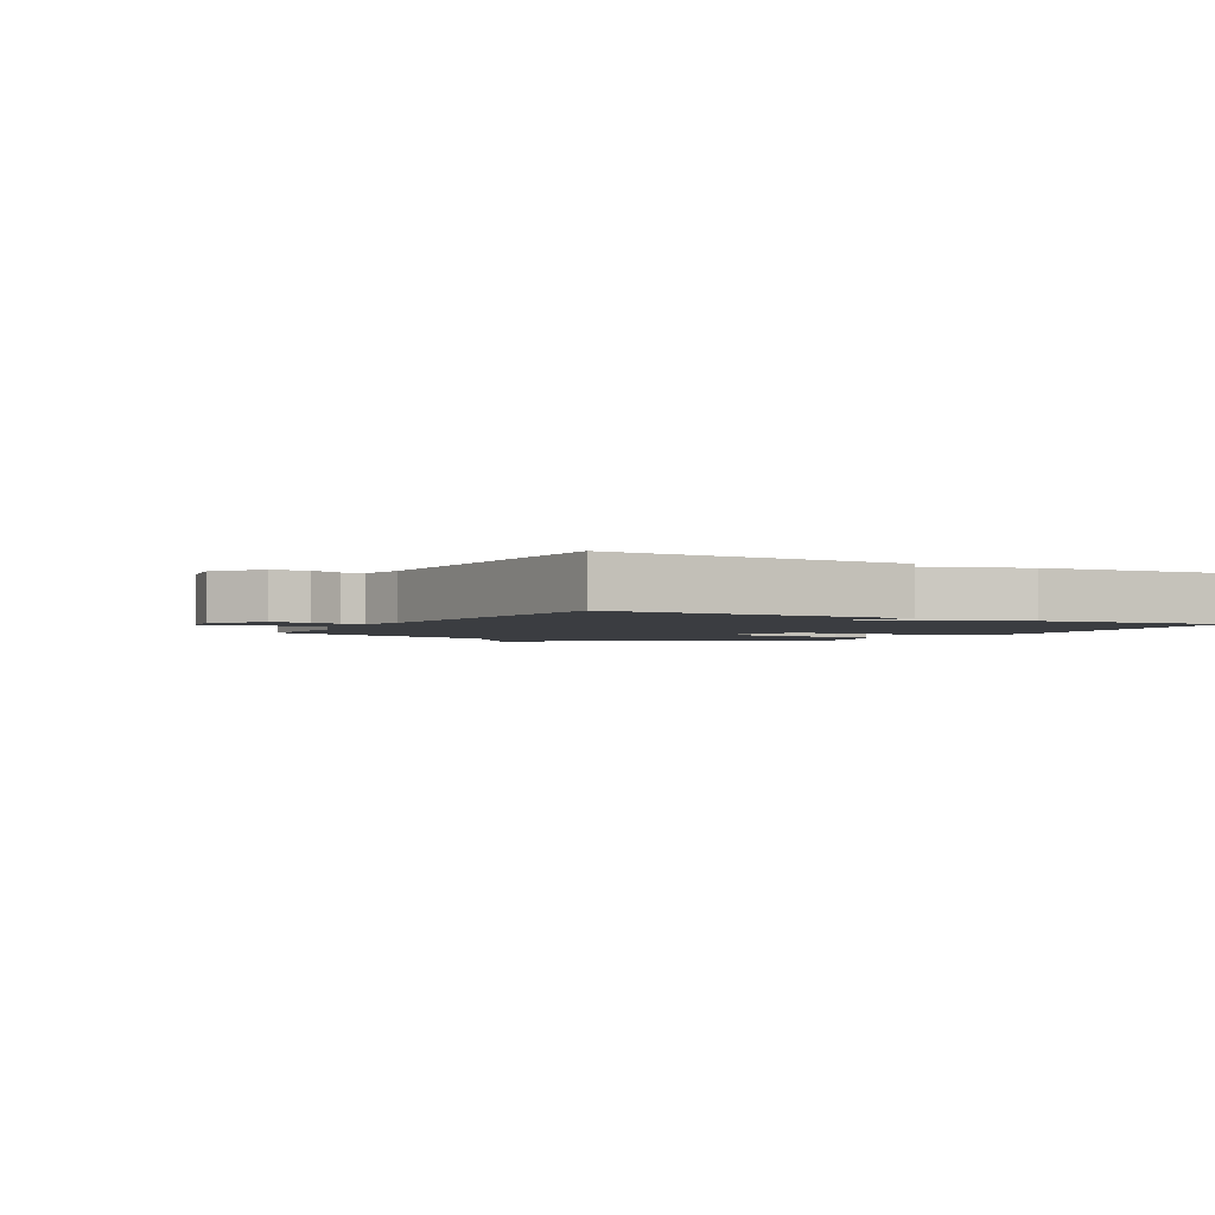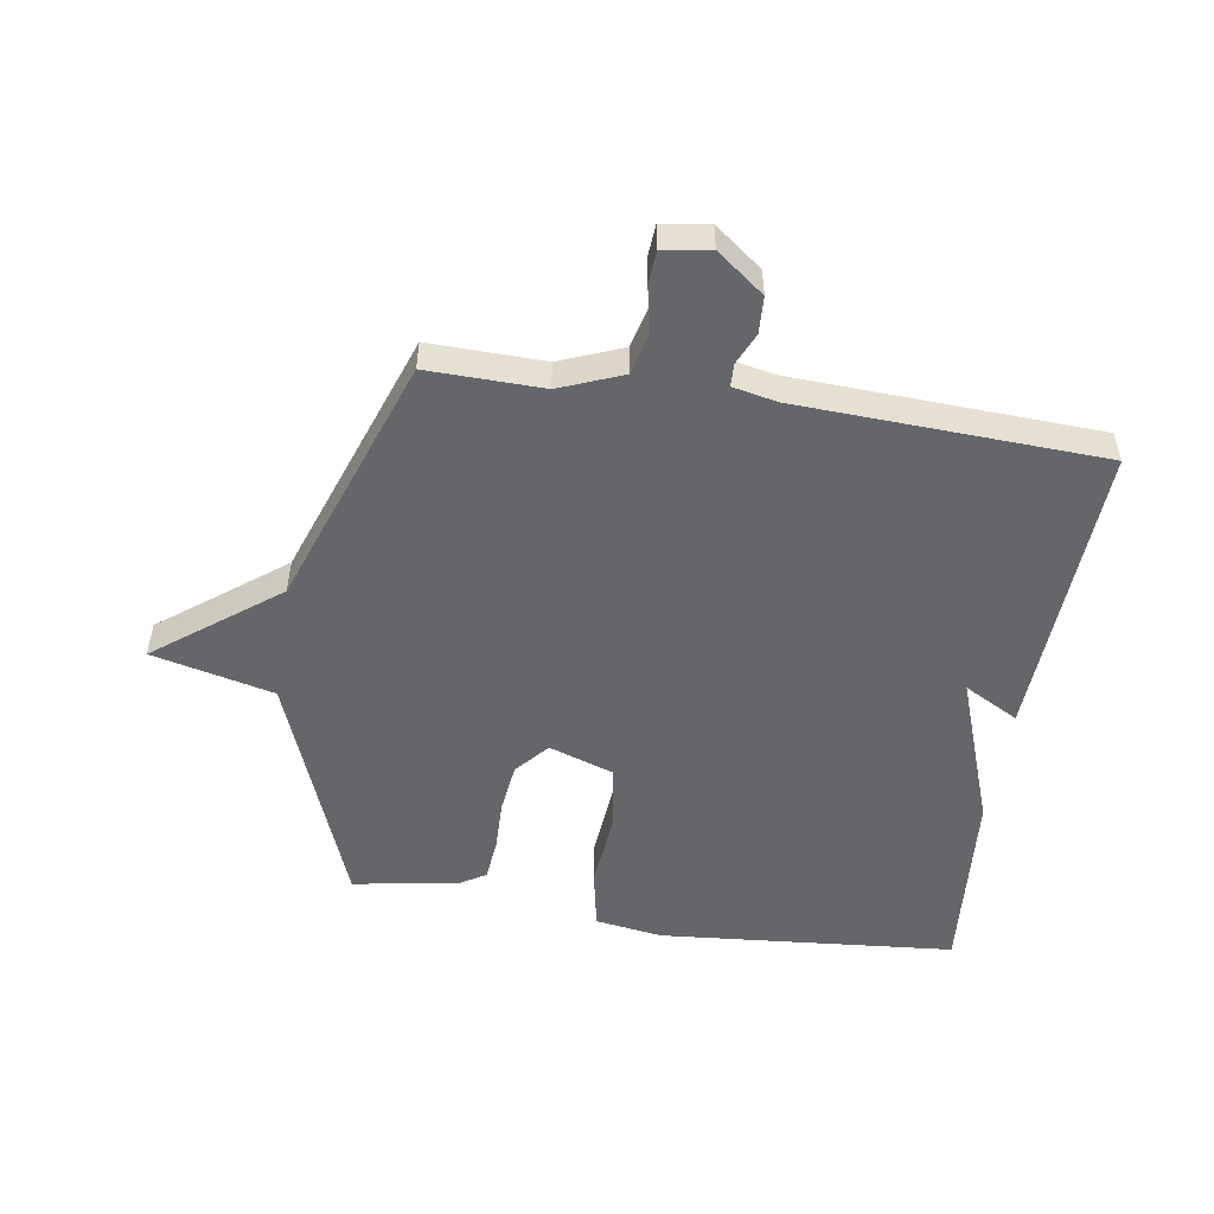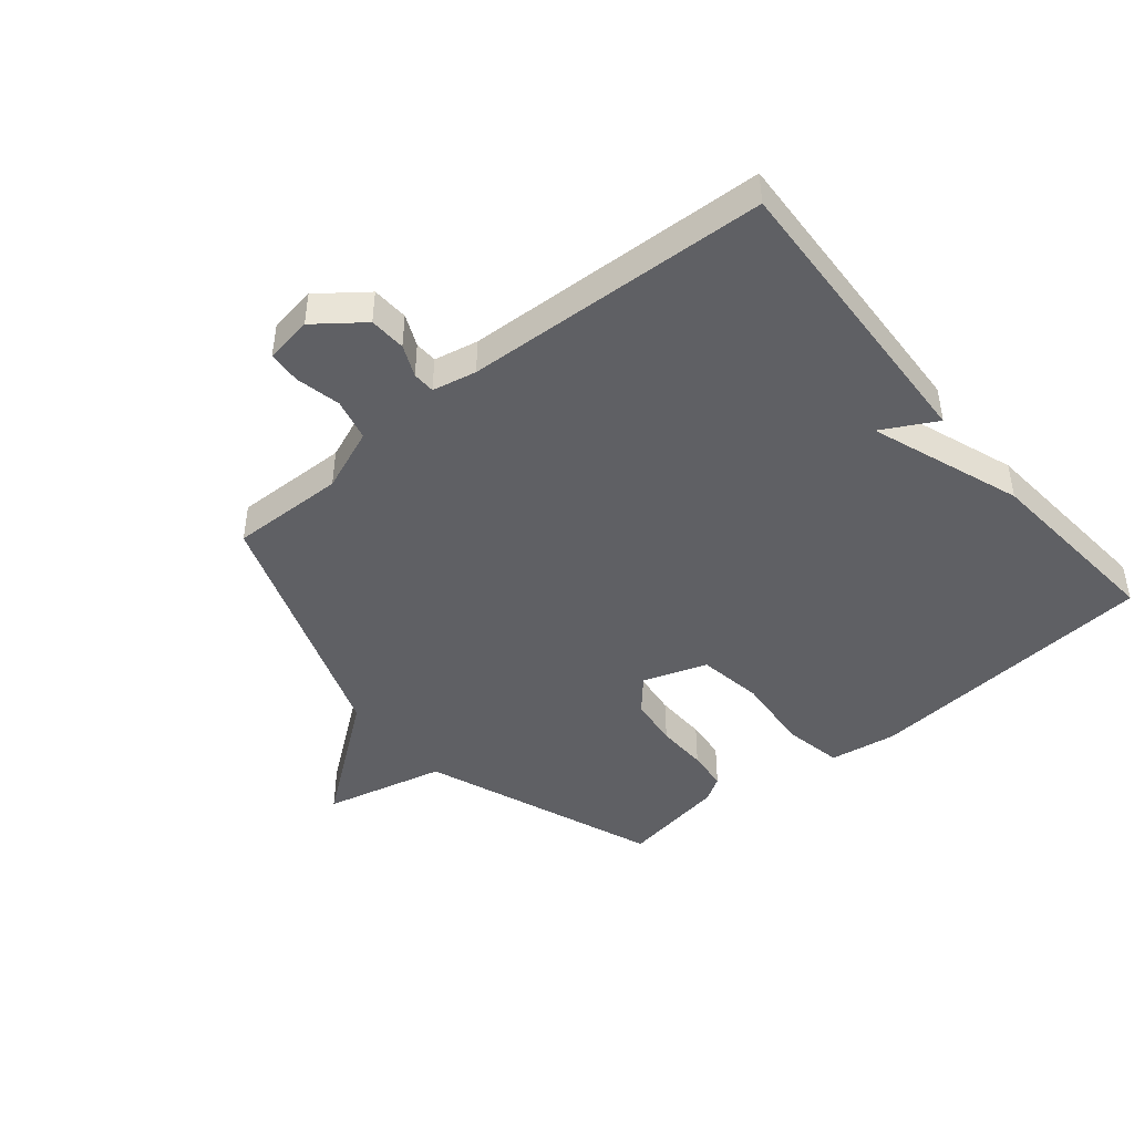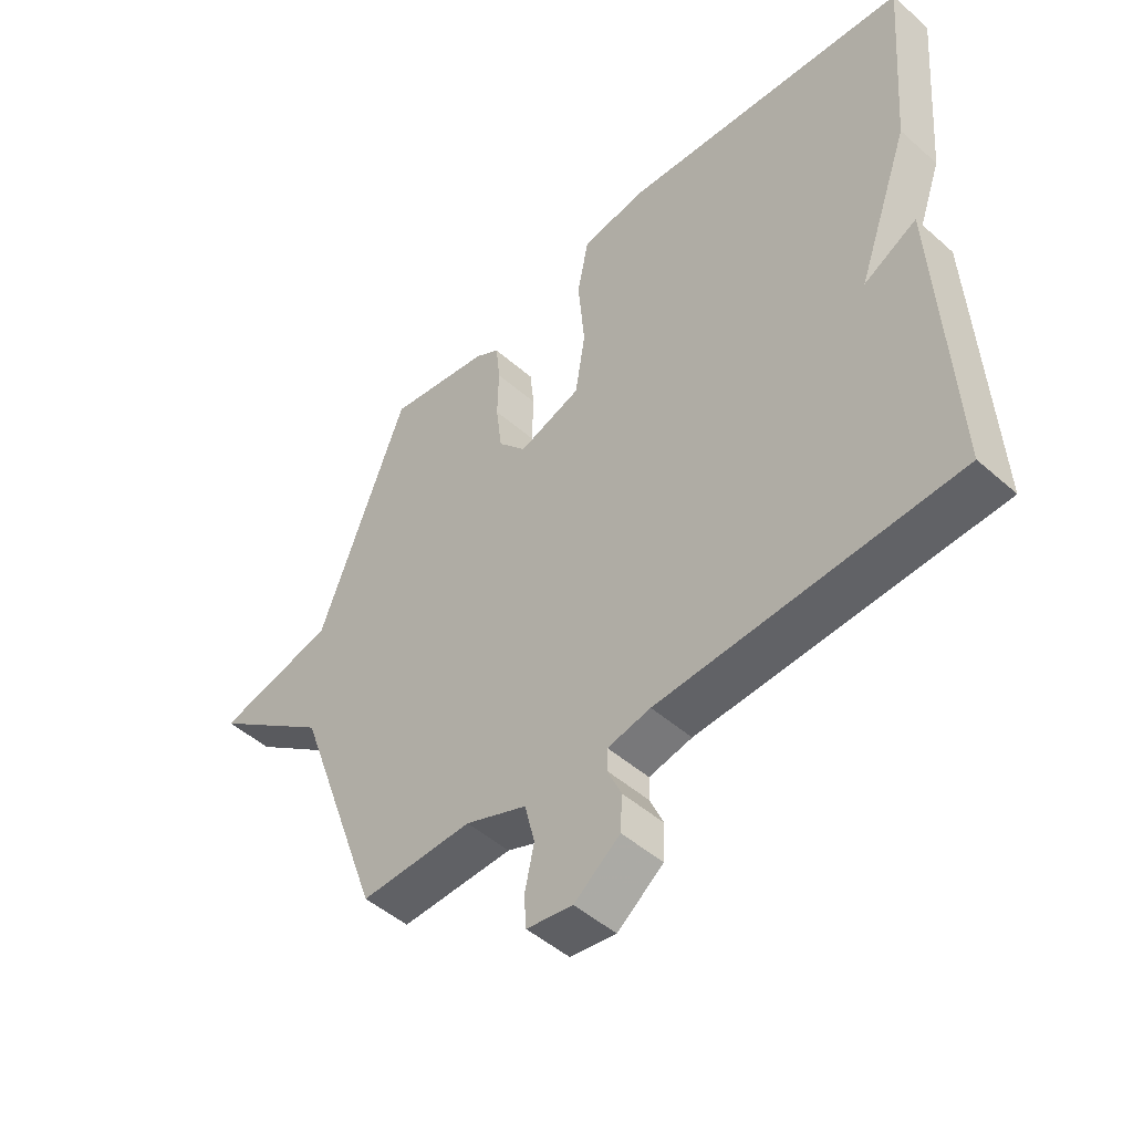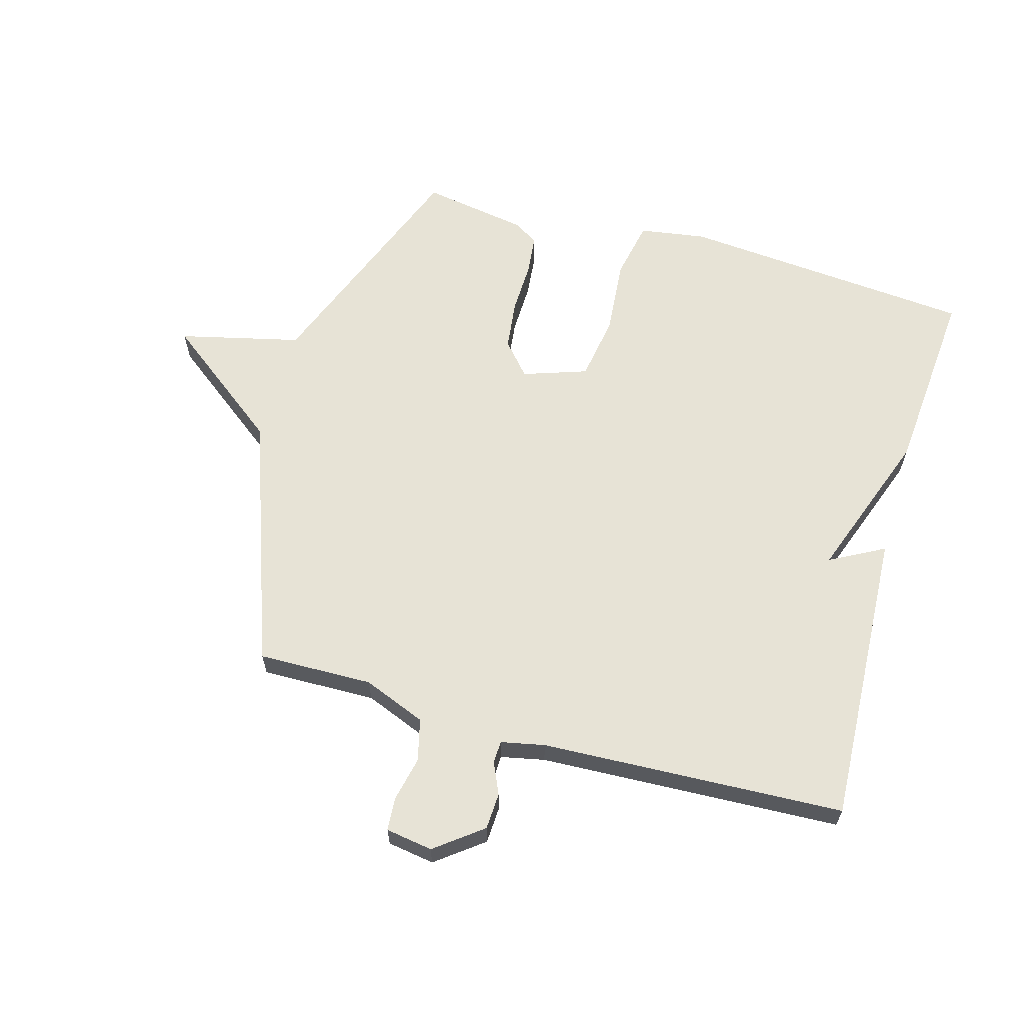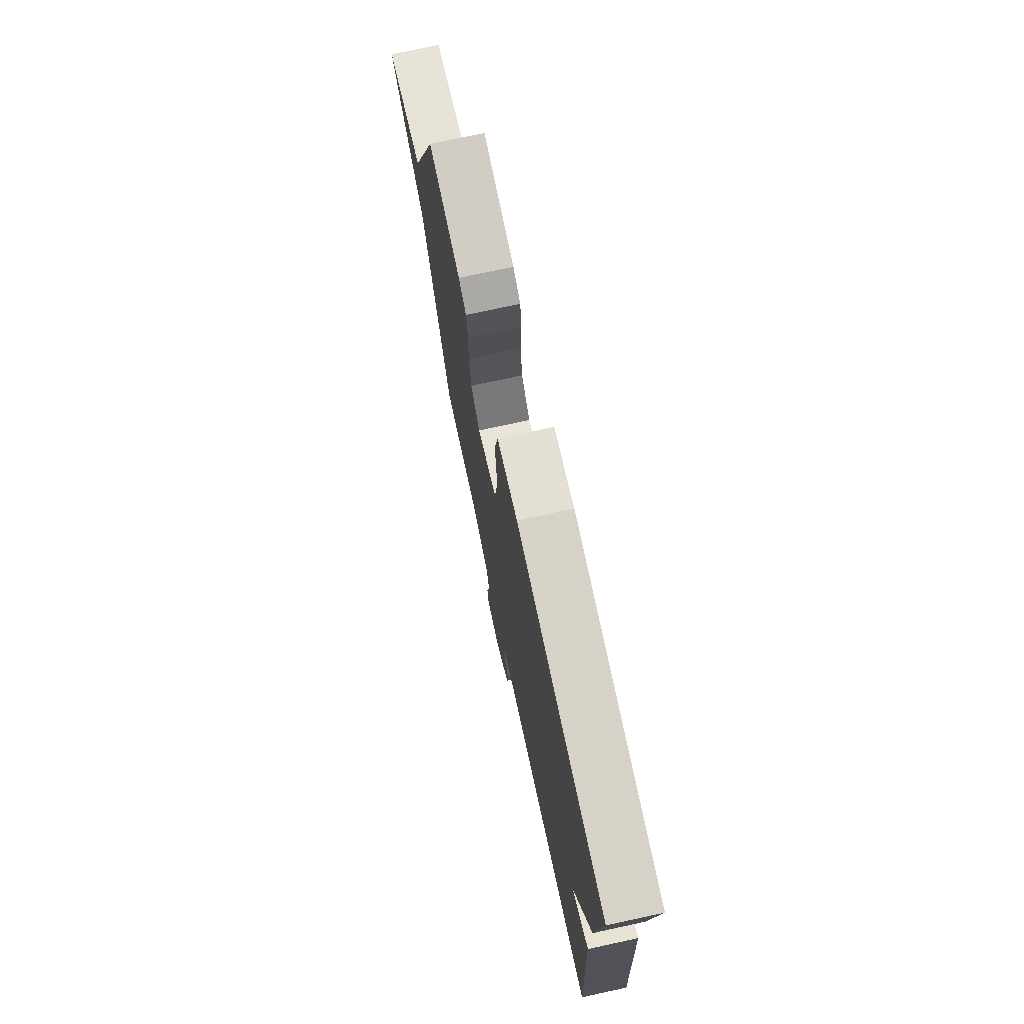
<metadata>
{"format":"obj","ext":"obj","renderer":"f3d","projection":"perspective","resolution":1024,"background":"white","views":[{"elev":-2.3,"azim":-118.8,"up":"+Y"},{"elev":-51.8,"azim":171.2,"up":"+Y"},{"elev":-44.9,"azim":-140.4,"up":"+Y"},{"elev":-48.6,"azim":-134.4,"up":"+Z"},{"elev":62.7,"azim":-164.1,"up":"+Y"},{"elev":74.2,"azim":-102.2,"up":"+Z"}]}
</metadata>
<code>
v -0.5 0.07 -0.5
v -0.475 0.07 -0.011
v -0.386 0.07 -0.059
v -0.475 0.07 0.189
v -0.5 0.07 0.5
v -0.016 0.07 0.541
v 0.094 0.07 0.524
v 0.113 0.07 0.427
v 0.102 0.07 0.301
v 0.119 0.07 0.194
v 0.224 0.07 0.158
v 0.271 0.07 0.212
v 0.281 0.07 0.294
v 0.279 0.07 0.379
v 0.286 0.07 0.446
v 0.327 0.07 0.471
v 0.5 0.07 0.5
v 0.648 0.07 0.113
v 0.847 0.07 0.065
v 0.648 0.07 -0.087
v 0.5 0.07 -0.5
v 0.312 0.07 -0.496
v 0.209 0.07 -0.537
v 0.192 0.07 -0.606
v 0.208 0.07 -0.68
v 0.204 0.07 -0.734
v 0.127 0.07 -0.746
v 0.05 0.07 -0.687
v 0.047 0.07 -0.627
v 0.07 0.07 -0.575
v 0.069 0.07 -0.538
v -0.003 0.07 -0.523
v -0.5 0 -0.5
v -0.475 0 -0.011
v -0.386 0 -0.059
v -0.475 0 0.189
v -0.5 0 0.5
v -0.016 0 0.541
v 0.094 0 0.524
v 0.113 0 0.427
v 0.102 0 0.301
v 0.119 0 0.194
v 0.224 0 0.158
v 0.271 0 0.212
v 0.281 0 0.294
v 0.279 0 0.379
v 0.286 0 0.446
v 0.327 0 0.471
v 0.5 0 0.5
v 0.648 0 0.113
v 0.847 0 0.065
v 0.648 0 -0.087
v 0.5 0 -0.5
v 0.312 0 -0.496
v 0.209 0 -0.537
v 0.192 0 -0.606
v 0.208 0 -0.68
v 0.204 0 -0.734
v 0.127 0 -0.746
v 0.05 0 -0.687
v 0.047 0 -0.627
v 0.07 0 -0.575
v 0.069 0 -0.538
v -0.003 0 -0.523
f 28 29 30
f 27 28 30
f 26 27 30
f 25 26 30
f 24 25 30
f 23 24 30 31
f 22 23 31 32
f 20 21 22
f 18 19 20
f 18 20 22
f 17 18 22
f 16 17 22
f 15 16 22
f 14 15 22
f 13 14 22
f 12 13 22
f 11 12 22 32
f 7 8 9
f 6 7 9
f 5 6 9
f 4 5 9
f 3 4 9
f 3 9 10
f 32 1 2 3
f 3 10 11 32
f 62 61 60
f 62 60 59
f 62 59 58
f 62 58 57
f 62 57 56
f 63 62 56 55
f 64 63 55 54
f 54 53 52
f 52 51 50
f 54 52 50
f 54 50 49
f 54 49 48
f 54 48 47
f 54 47 46
f 54 46 45
f 54 45 44
f 64 54 44 43
f 41 40 39
f 41 39 38
f 41 38 37
f 41 37 36
f 41 36 35
f 42 41 35
f 35 34 33 64
f 64 43 42 35
f 1 33 34 2
f 2 34 35 3
f 3 35 36 4
f 4 36 37 5
f 5 37 38 6
f 6 38 39 7
f 7 39 40 8
f 8 40 41 9
f 9 41 42 10
f 10 42 43 11
f 11 43 44 12
f 12 44 45 13
f 13 45 46 14
f 14 46 47 15
f 15 47 48 16
f 16 48 49 17
f 17 49 50 18
f 18 50 51 19
f 19 51 52 20
f 20 52 53 21
f 21 53 54 22
f 22 54 55 23
f 23 55 56 24
f 24 56 57 25
f 25 57 58 26
f 26 58 59 27
f 27 59 60 28
f 28 60 61 29
f 29 61 62 30
f 30 62 63 31
f 31 63 64 32
f 32 64 33 1

</code>
